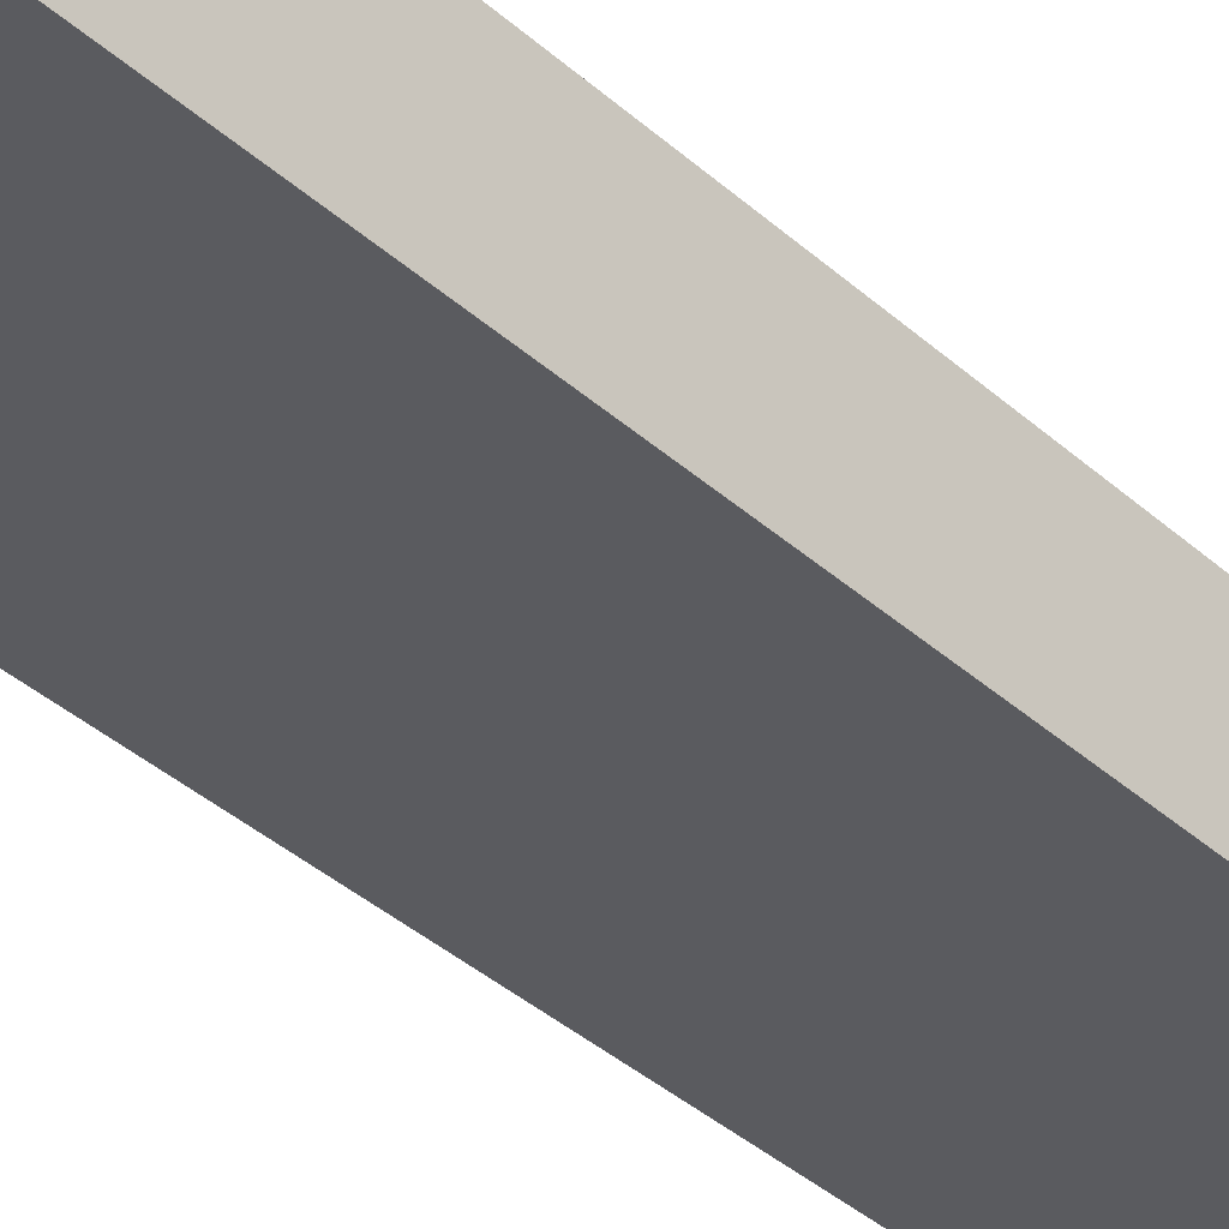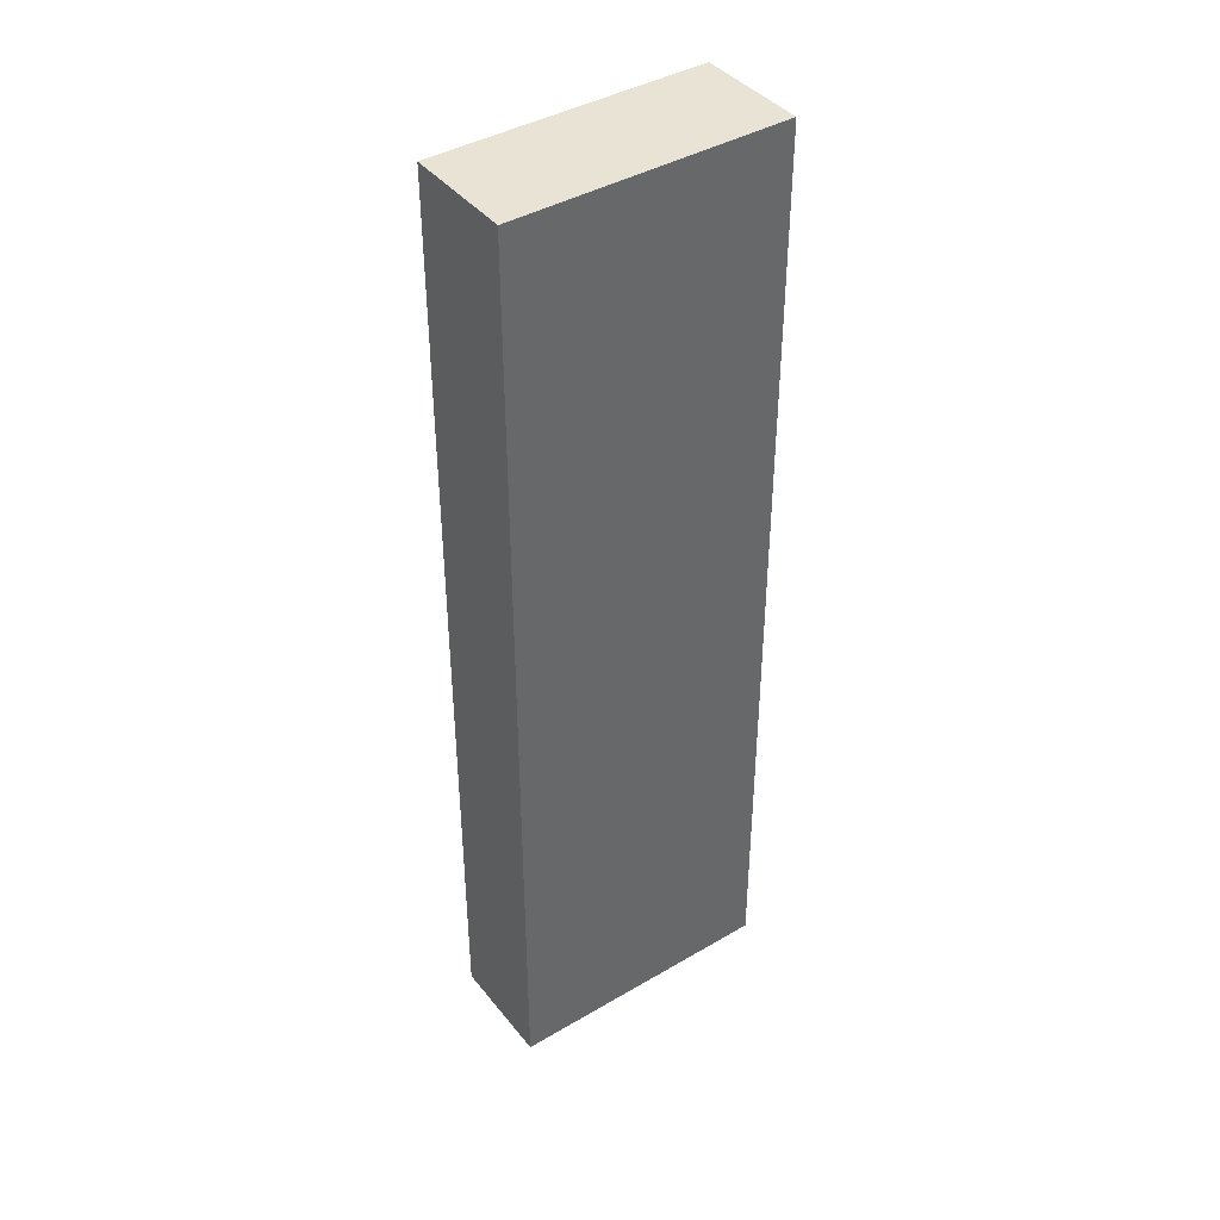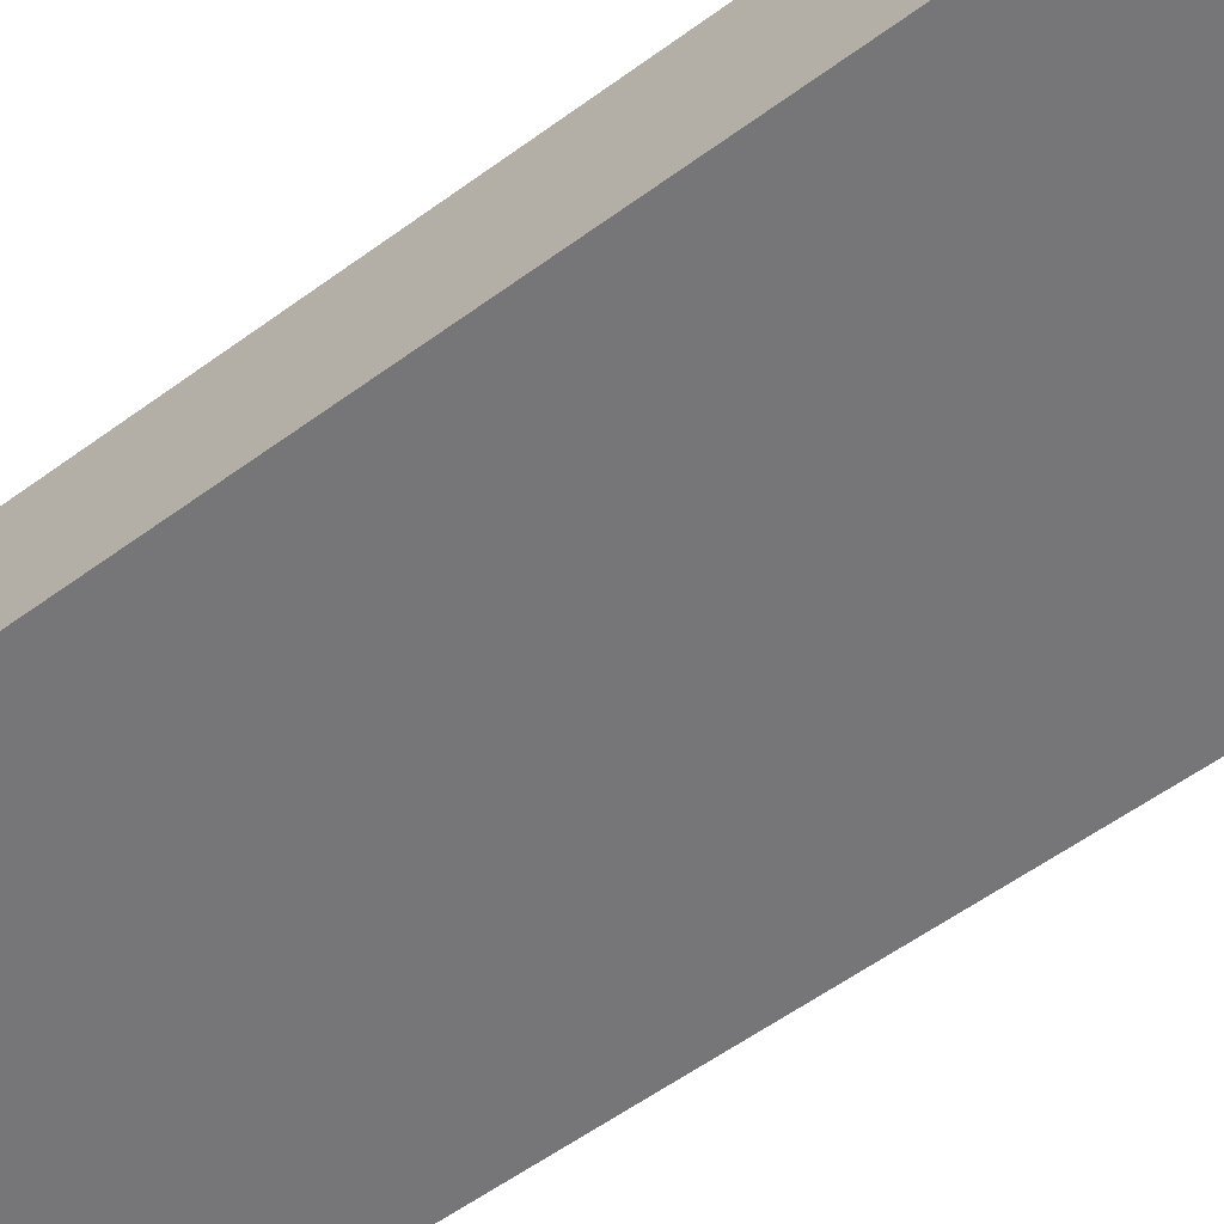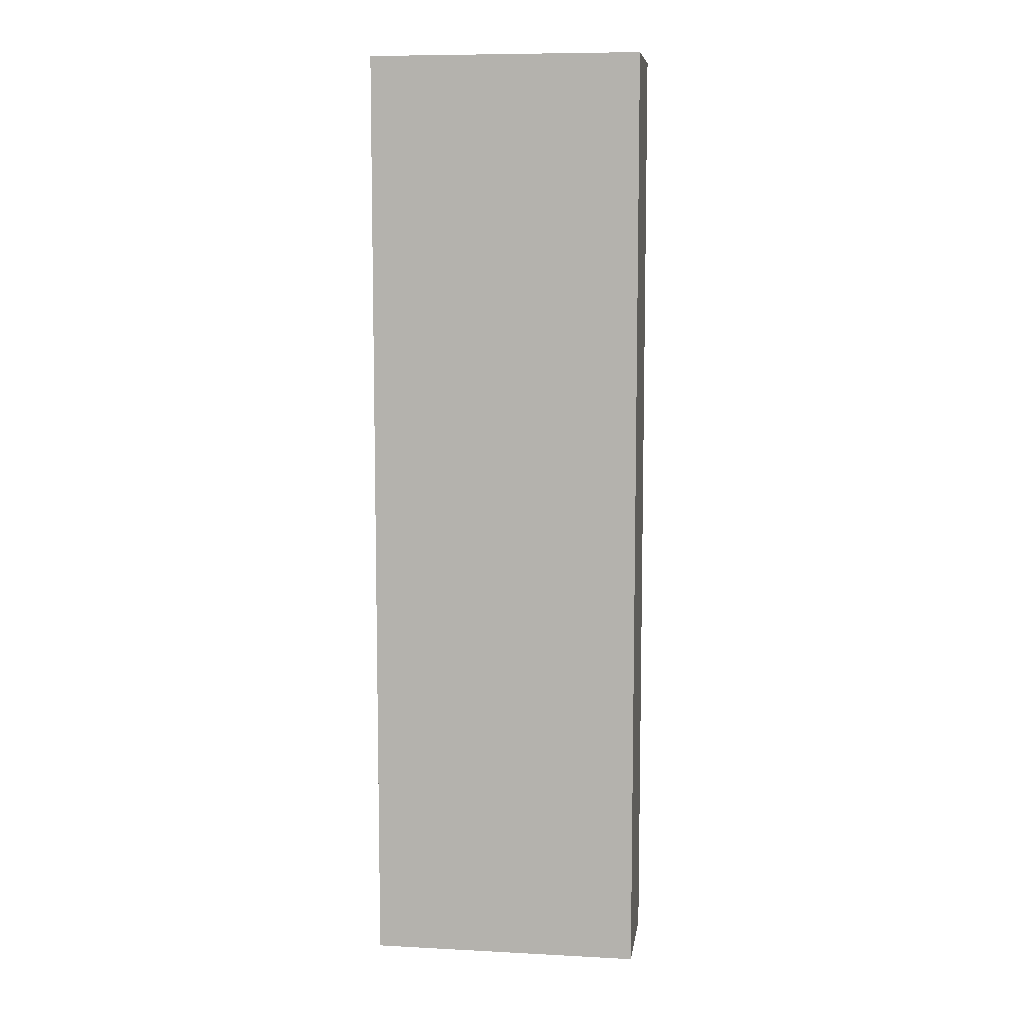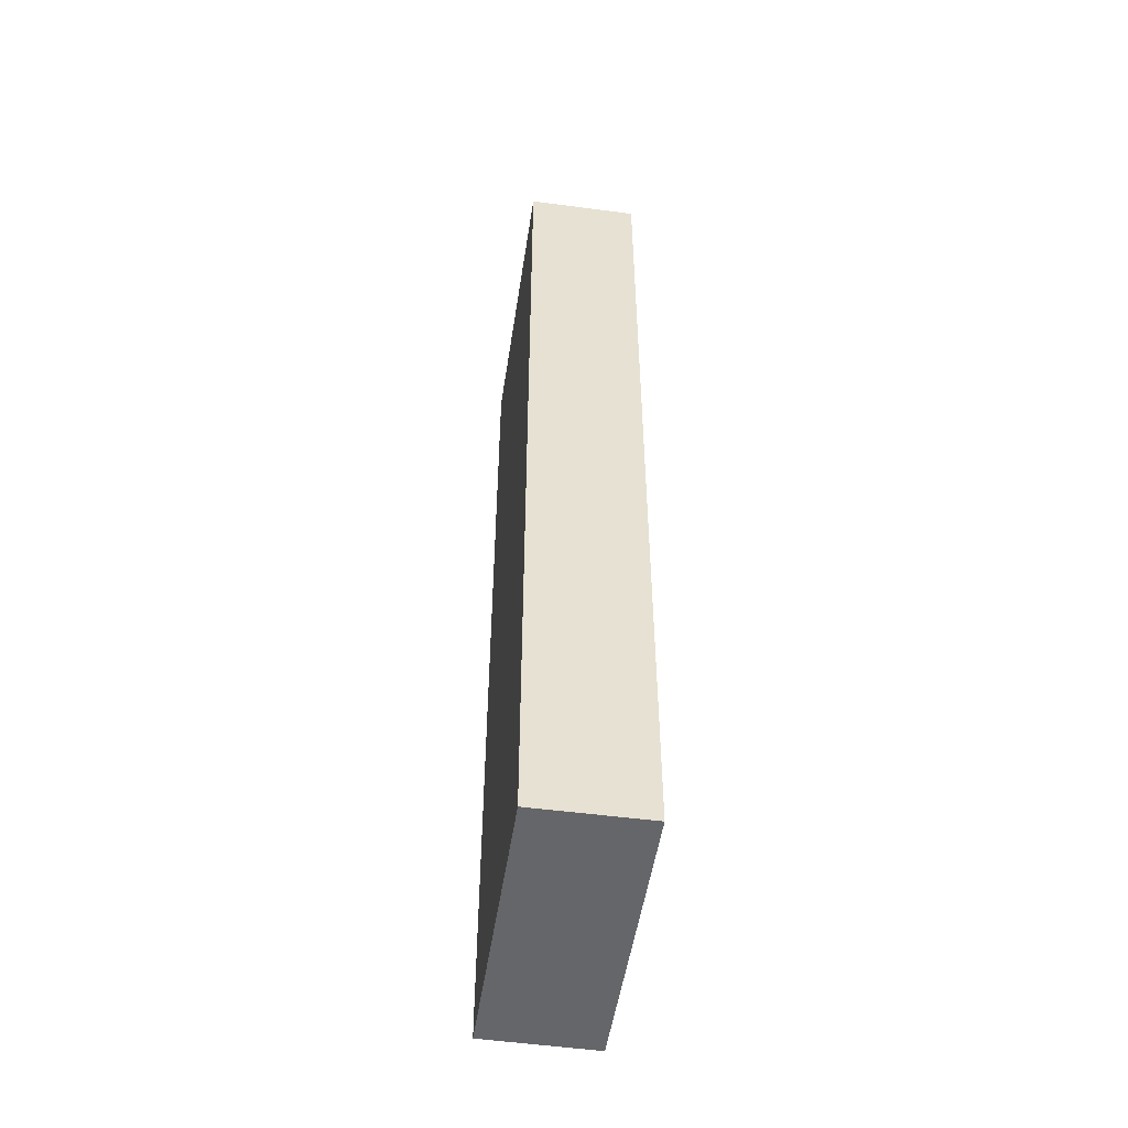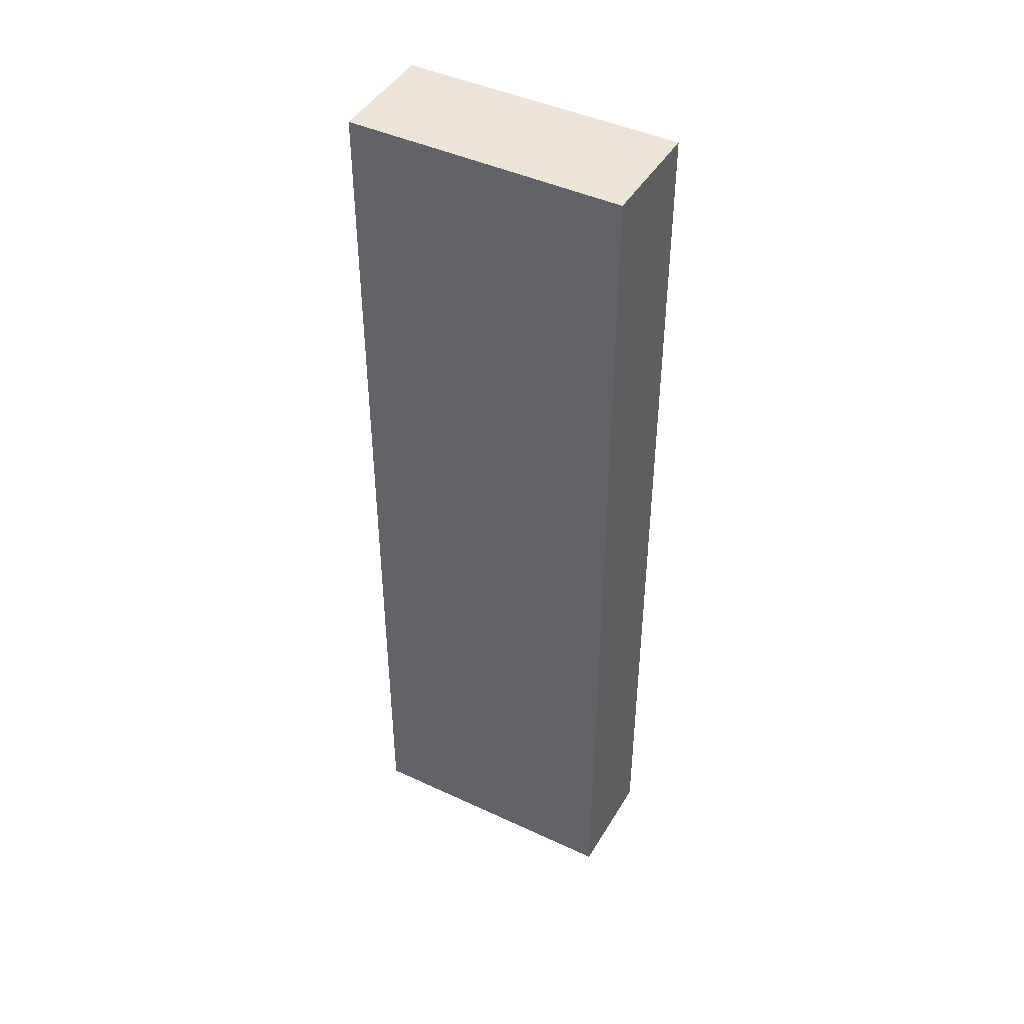
<metadata>
{"format":"obj","ext":"obj","renderer":"f3d","projection":"perspective","resolution":1024,"background":"white","views":[{"elev":-40.6,"azim":43.1,"up":"+Z"},{"elev":41.2,"azim":154.6,"up":"+Y"},{"elev":-50.0,"azim":-50.1,"up":"+Z"},{"elev":8.4,"azim":-161.8,"up":"+Y"},{"elev":-51.8,"azim":91.4,"up":"+Y"},{"elev":44.4,"azim":38.6,"up":"+Y"}]}
</metadata>
<code>
v  0 12.69 7.771e-16
v  3.861 12.69 0.821
v  3.615 12.69 -0.643
v  0.259 12.69 1.46
v  3.615 3.937e-17 -0.643
v  0 0 0
v  0.259 -8.94e-17 1.46
v  3.861 -5.027e-17 0.821
g defaultobject
f 1 2 3
f 2 1 4
f 5 1 3
f 1 5 6
f 6 4 1
f 4 6 7
f 7 2 4
f 2 7 8
f 8 3 2
f 3 8 5
f 8 6 5
f 6 8 7

</code>
